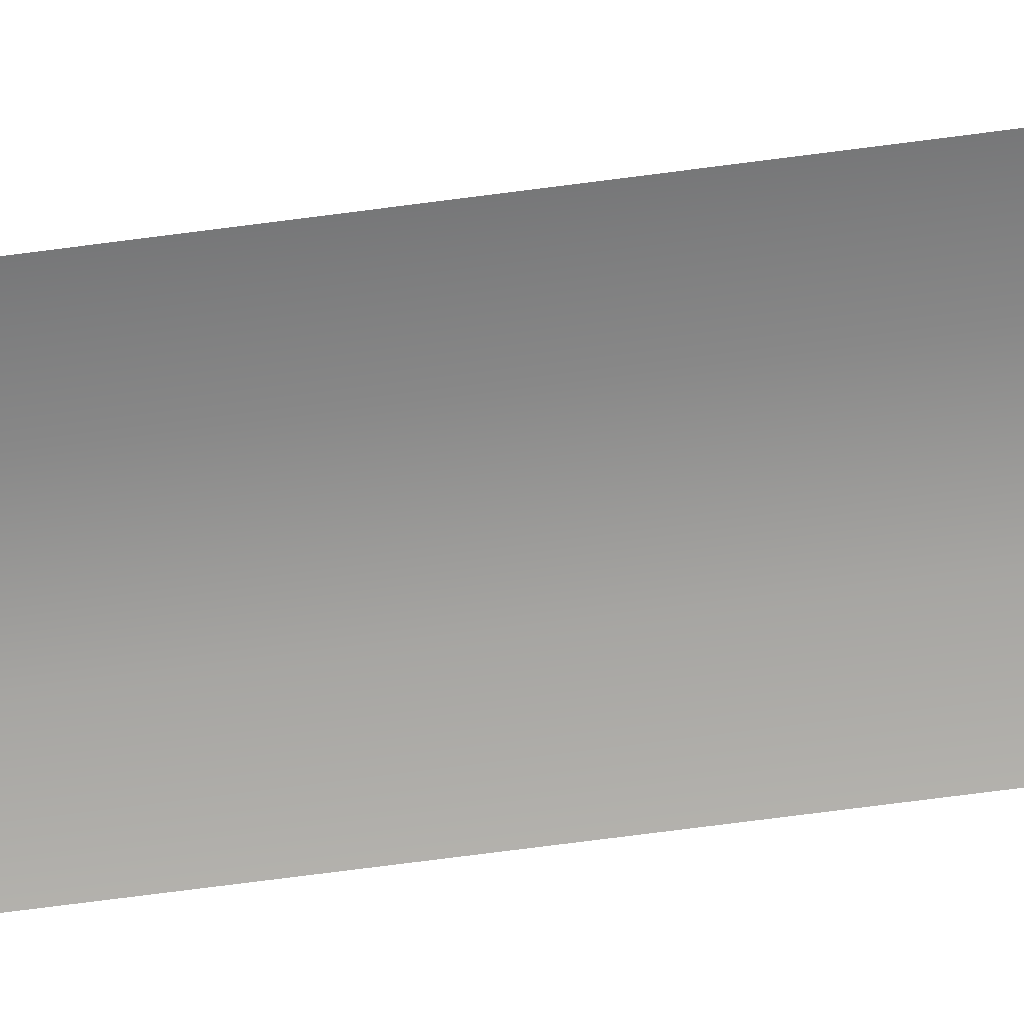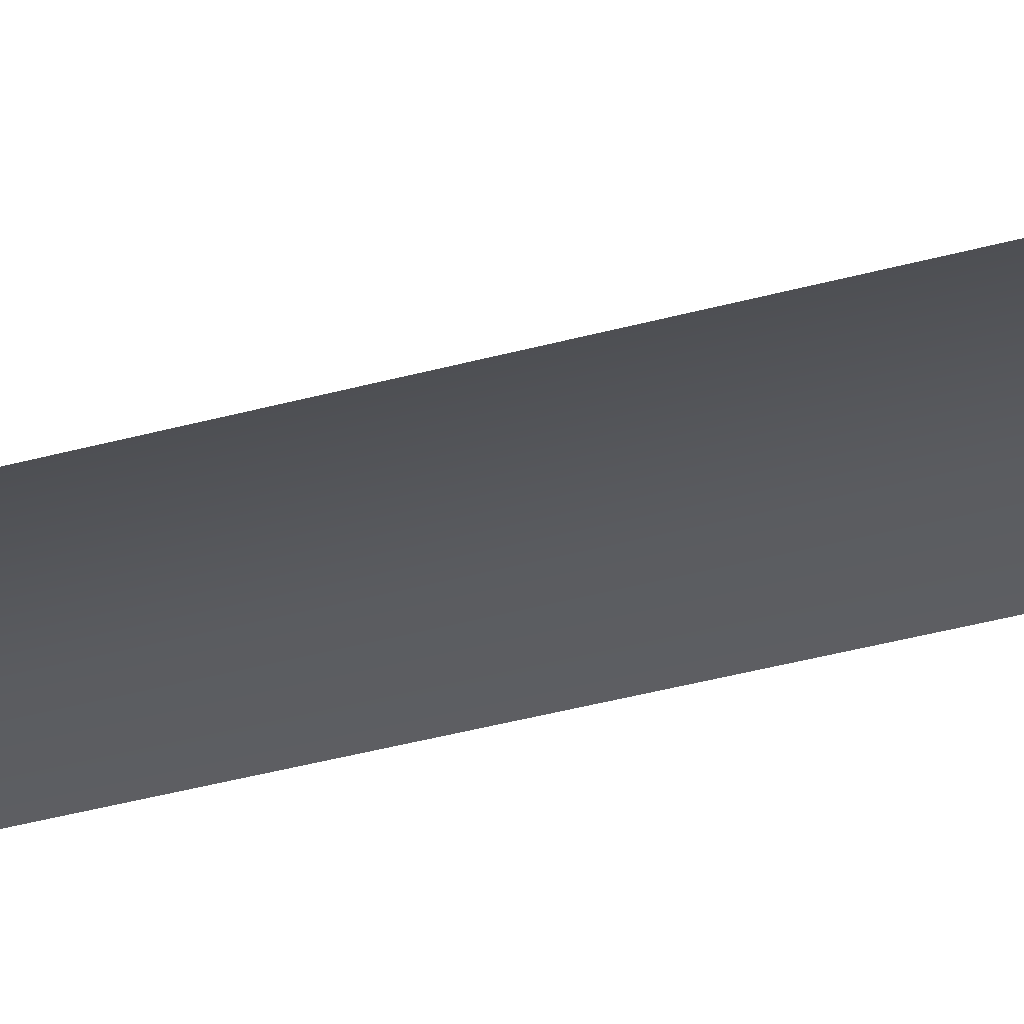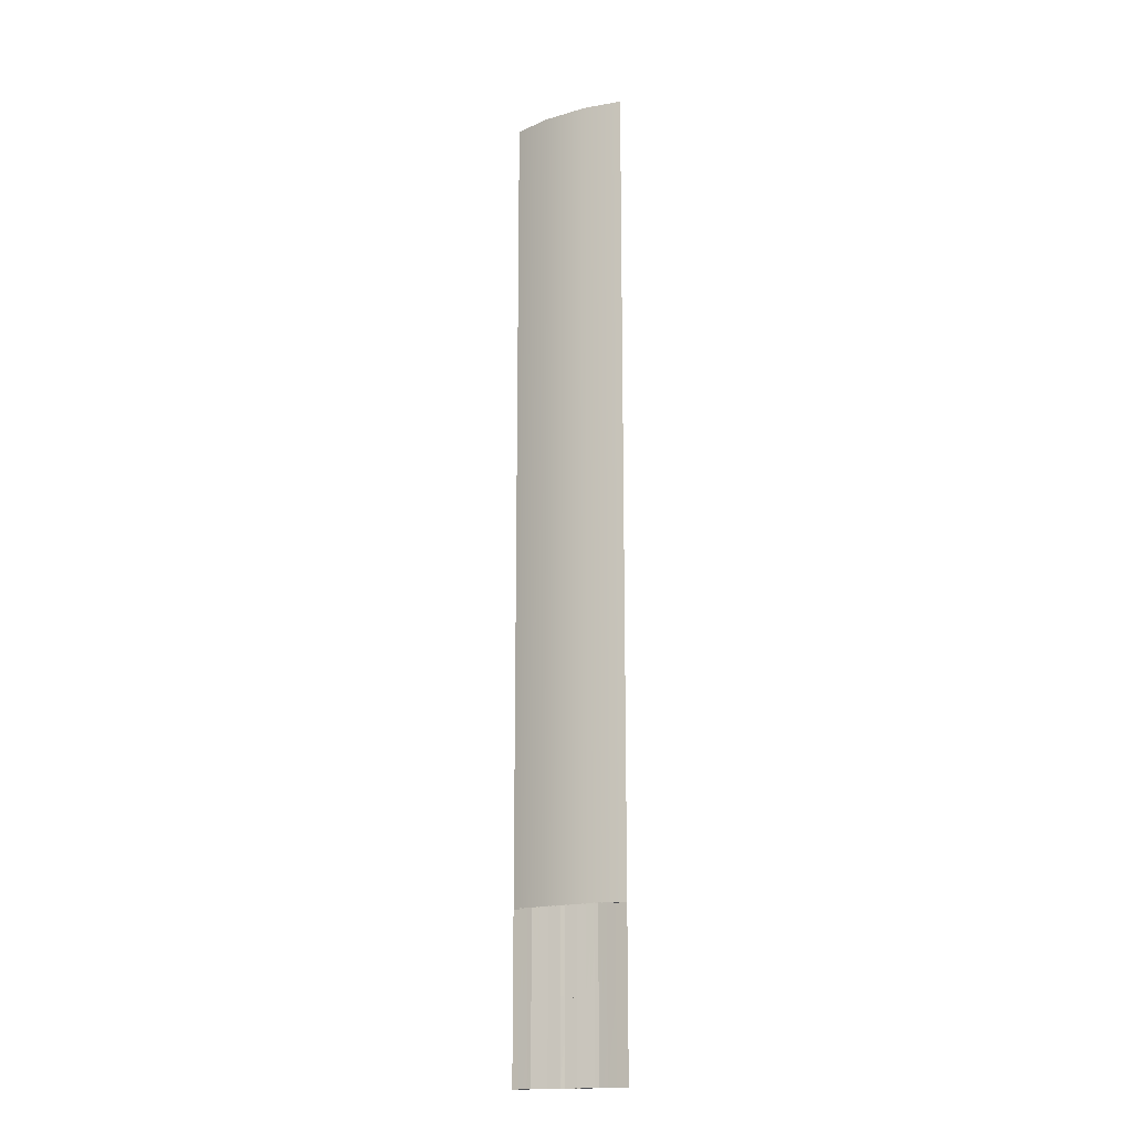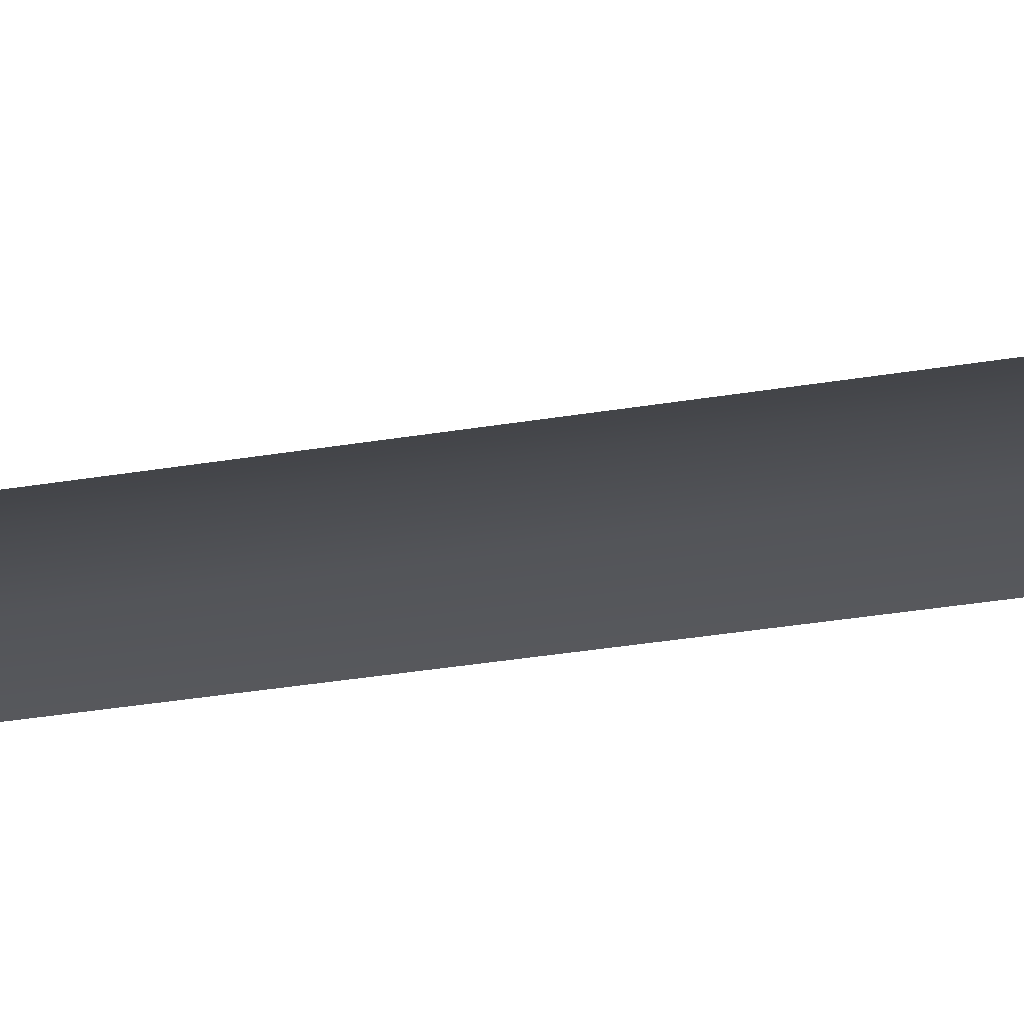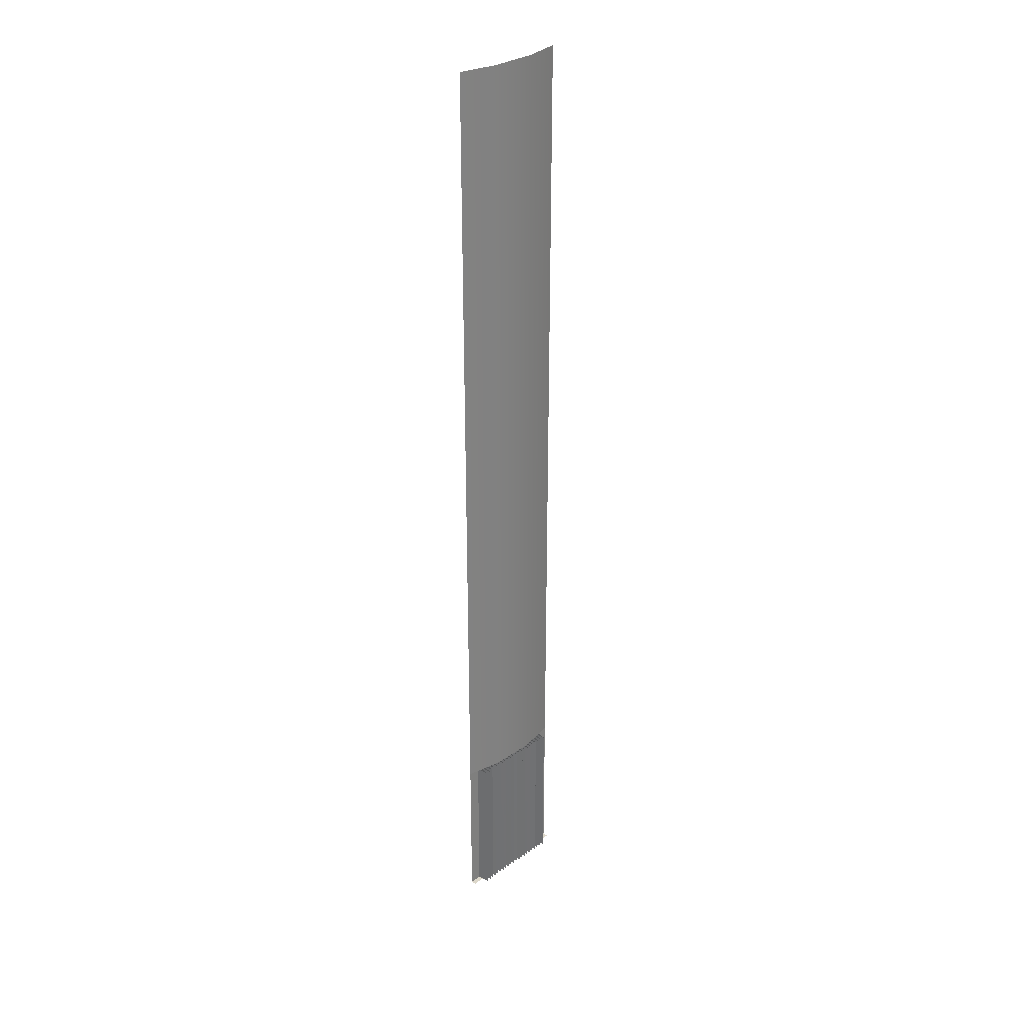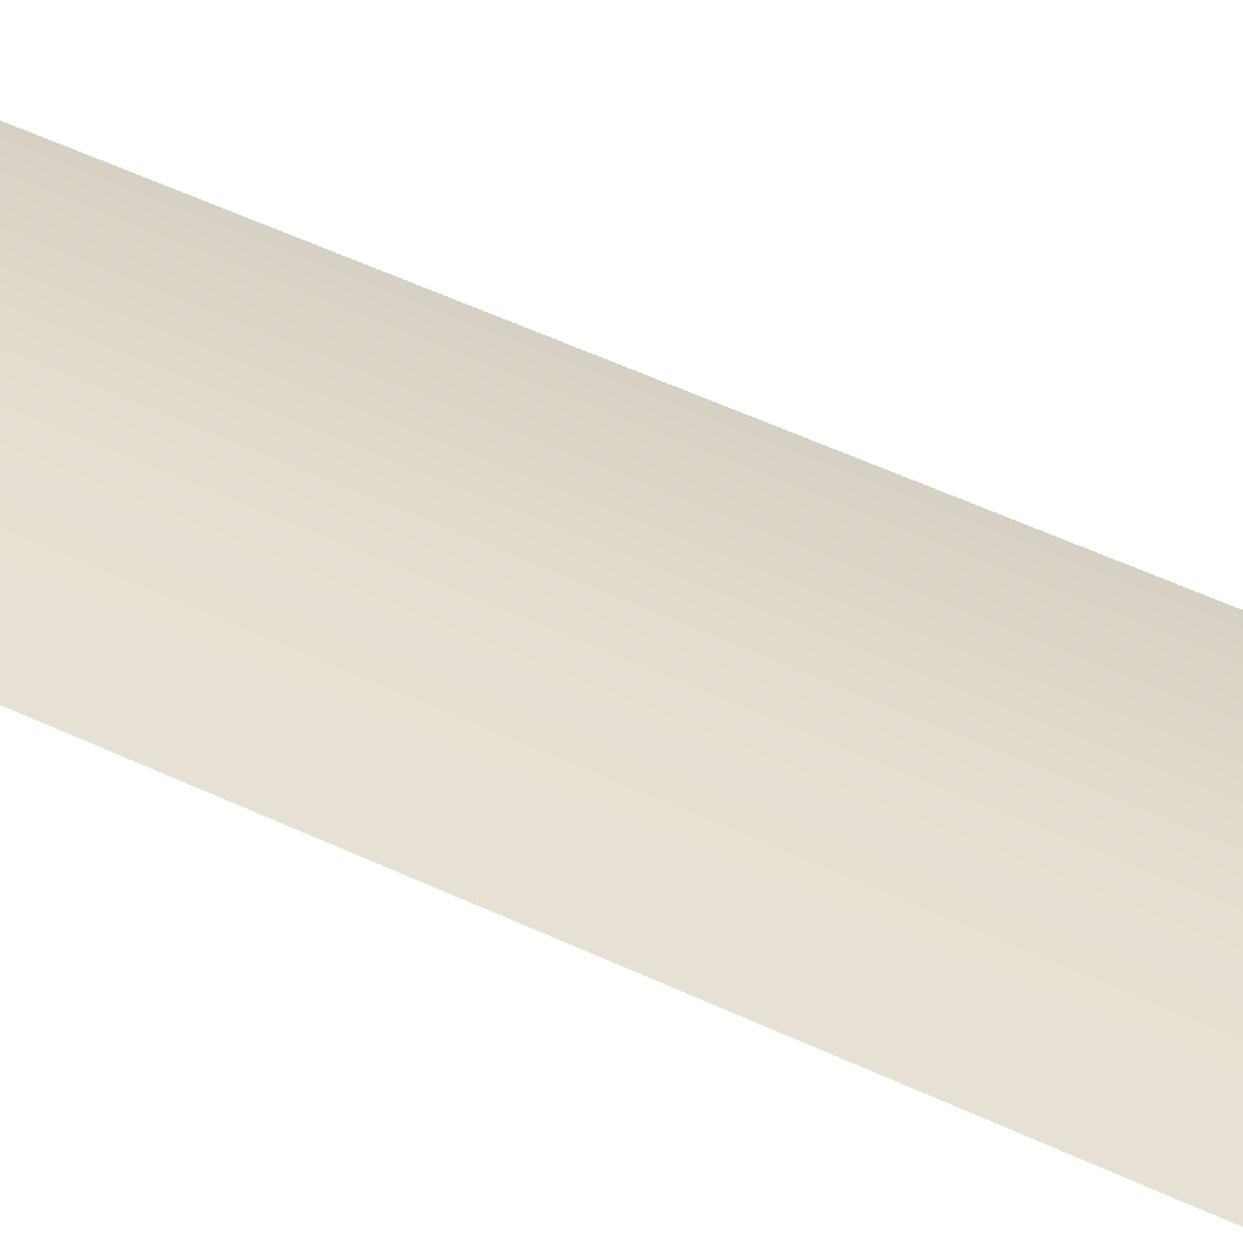
<metadata>
{"format":"obj","ext":"obj","renderer":"f3d","projection":"perspective","resolution":1024,"background":"white","views":[{"elev":-68.3,"azim":-82.4,"up":"+Y"},{"elev":-28.8,"azim":114.3,"up":"+Y"},{"elev":-16.5,"azim":-149.0,"up":"+Z"},{"elev":-18.4,"azim":-68.1,"up":"+Y"},{"elev":30.7,"azim":135.1,"up":"+Z"},{"elev":35.2,"azim":-54.9,"up":"+Y"}]}
</metadata>
<code>
v  -1.5 0.2 -5.333
v  -1.5 0.2 -0
v  0.0068 0.2 -5.333
v  0.0048 0.2 -0
v  1.5 0.2 -5.333
v  1.5 0.2 -0
v  3.993 -0.3 -5.333
v  3.993 -0.3 -0
v  -1.5 0.2 5.333
v  -4.003 -0.3 5.333
v  -4.003 -0.3 -0
v  -1.5 0.2 26.67
v  -1.5 0.2 32
v  -0.005 0.2 26.67
v  -0.007 0.2 32
v  -1.5 0.2 21.33
v  -0.003 0.2 21.33
v  -1.5 0.2 16
v  -0.001 0.2 16
v  -1.5 0.2 10.67
v  0.0008 0.2 10.67
v  0.0028 0.2 5.333
v  0.0126 0.2 -21.33
v  -1.5 0.2 -21.33
v  0.0106 0.2 -16
v  -1.5 0.2 -16
v  0.0088 0.2 -10.67
v  -1.5 0.2 -10.67
v  1.5 0.2 26.67
v  1.5 0.2 32
v  3.993 -0.3 26.67
v  3.993 -0.3 32
v  1.5 0.2 21.33
v  3.993 -0.3 21.33
v  1.5 0.2 16
v  3.993 -0.3 16
v  1.5 0.2 10.67
v  3.993 -0.3 10.67
v  1.5 0.2 5.333
v  3.993 -0.3 5.333
v  3.993 -0.3 -16
v  3.993 -0.3 -21.33
v  1.5 0.2 -16
v  1.5 0.2 -21.33
v  3.993 -0.3 -10.67
v  1.5 0.2 -10.67
v  -4.003 -0.3 -16
v  -4.004 -0.3 -21.33
v  -4.003 -0.3 -10.67
v  -4.003 -0.3 -5.333
v  -4.003 -0.3 26.67
v  -4.003 -0.3 32
v  -4.003 -0.3 21.33
v  -4.003 -0.3 16
v  -4.003 -0.3 10.67
v  -1.317 0.5 -26.67
v  -1.171 -0.3 -26.67
v  -1.172 -0.3 -32
v  -1.317 0.5 -32
v  -0.4622 0.5 -32
v  -0.6042 -0.3 -32
v  -0.6027 -0.3 -26.67
v  -0.4614 0.5 -26.67
v  -1.902 0.5 -32
v  -2.05 -0.3 -32
v  -2.049 -0.3 -26.67
v  -1.903 0.5 -26.67
v  -2.195 0.5 -32
v  -2.337 -0.3 -32
v  -2.335 -0.3 -26.67
v  -2.194 0.5 -26.67
v  -0.1853 0.4841 -32
v  -0.3233 -0.3 -32
v  -0.3217 -0.3 -26.67
v  -0.1805 0.5 -26.67
v  -1.023 0.5 -26.67
v  -0.8836 -0.3 -26.67
v  -0.8852 -0.3 -32
v  -1.024 0.5 -32
v  -0.7424 0.5 -26.67
v  -0.7431 0.5 -32
v  -1.611 0.5 -26.67
v  -1.465 -0.3 -26.67
v  -1.465 -0.3 -32
v  -1.609 0.5 -32
v  -1.757 -0.3 -32
v  -1.758 -0.3 -26.67
v  0.1765 0.4841 -32
v  -0.0049 -0.3003 -32
v  -0.0034 -0.3003 -26.67
v  0.1708 0.5 -26.67
v  1.307 0.5 -26.67
v  1.306 0.5 -32
v  1.158 -0.3 -32
v  1.159 -0.3 -26.67
v  0.4517 0.5 -32
v  0.451 0.5 -26.67
v  0.5907 -0.3 -26.67
v  0.5907 -0.3 -32
v  1.891 0.5 -32
v  1.892 0.5 -26.67
v  2.037 -0.3 -26.67
v  2.036 -0.3 -32
v  2.184 0.5 -32
v  2.183 0.5 -26.67
v  2.323 -0.3 -26.67
v  2.323 -0.3 -32
v  0.3097 -0.3 -26.67
v  0.3097 -0.3 -32
v  1.013 0.5 -26.67
v  1.014 0.5 -32
v  0.8716 -0.3 -32
v  0.8716 -0.3 -26.67
v  0.7327 0.5 -32
v  0.7319 0.5 -26.67
v  1.601 0.5 -26.67
v  1.599 0.5 -32
v  1.451 -0.3 -32
v  1.453 -0.3 -26.67
v  1.746 -0.3 -26.67
v  1.744 -0.3 -32
v  -1.318 0.5 -21.33
v  -1.17 -0.3 -21.33
v  -0.6011 -0.3 -21.33
v  -0.4607 0.5 -21.33
v  -2.048 -0.3 -21.33
v  -1.903 0.5 -21.33
v  -2.334 -0.3 -21.33
v  -2.193 0.5 -21.33
v  -0.3202 -0.3 -21.33
v  -0.1798 0.5 -21.33
v  -1.022 0.5 -21.33
v  -0.882 -0.3 -21.33
v  -0.7416 0.5 -21.33
v  -1.613 0.5 -21.33
v  -1.466 -0.3 -21.33
v  -1.758 -0.3 -21.33
v  -0.0039 -0.3002 -21.33
v  0.1708 0.5 -21.33
v  1.308 0.5 -21.33
v  1.16 -0.3 -21.33
v  0.4502 0.5 -21.33
v  0.5907 -0.3 -21.33
v  1.893 0.5 -21.33
v  2.038 -0.3 -21.33
v  2.183 0.5 -21.33
v  2.323 -0.3 -21.33
v  0.3097 -0.3 -21.33
v  1.012 0.5 -21.33
v  0.8716 -0.3 -21.33
v  0.7311 0.5 -21.33
v  1.603 0.5 -21.33
v  1.455 -0.3 -21.33
v  1.748 -0.3 -21.33
v  -1.006 -0.3 -21.33
v  -1.006 -0.3 -26.67
v  -4.006 -0.3 -26.67
v  -0.0025 -0.3002 -21.33
v  -0.0065 -0.3 -26.67
v  0.9933 -0.3 -21.33
v  0.9933 -0.3 -26.67
v  3.993 -0.3 -26.67
v  -1.006 -0.3 -32
v  -4.006 -0.3 -32
v  -0.0065 -0.3 -32
v  0.9933 -0.3 -32
v  3.993 -0.3 -32
v  0.5906 -0.3 -21.33
v  -0.6006 -0.3 -21.33
v  -3.471 -0.3 -21.33
v  -2.94 -0.3 -21.33
v  -2.408 -0.3 -21.33
v  -1.868 -0.3 -21.33
v  -1.32 -0.3 -21.33
v  -0.7666 -0.3 -21.33
v  -2.208 -0.3 -21.33
v  -1.663 -0.3 -21.33
v  -1.132 -0.3 -21.33
v  1.122 -0.3 -21.33
v  1.653 -0.3 -21.33
v  2.198 -0.3 -21.33
v  0.7566 -0.3 -21.33
v  1.31 -0.3 -21.33
v  1.858 -0.3 -21.33
v  2.398 -0.3 -21.33
v  2.93 -0.3 -21.33
v  3.461 -0.3 -21.33
v  3.993 0.05 -32
v  -4.006 0.05 -32
v  -2.774 0.5 -32
v  -2.922 -0.3 -32
v  -2.921 -0.3 -26.67
v  -2.775 0.5 -26.67
v  -3.067 0.5 -32
v  -3.209 -0.3 -32
v  -3.207 -0.3 -26.67
v  -3.066 0.5 -26.67
v  -2.483 0.5 -26.67
v  -2.337 -0.3 -26.67
v  -2.482 0.5 -32
v  -2.629 -0.3 -32
v  -2.63 -0.3 -26.67
v  -2.92 -0.3 -21.33
v  -2.775 0.5 -21.33
v  -3.206 -0.3 -21.33
v  -3.065 0.5 -21.33
v  -2.486 0.5 -21.33
v  -2.338 -0.3 -21.33
v  -2.63 -0.3 -21.33
v  2.758 0.5 -32
v  2.61 -0.3 -32
v  2.611 -0.3 -26.67
v  2.757 0.5 -26.67
v  2.465 0.5 -32
v  2.325 -0.3 -26.67
v  2.466 0.5 -26.67
v  3.049 0.5 -26.67
v  3.195 -0.3 -26.67
v  3.195 -0.3 -32
v  3.051 0.5 -32
v  2.903 -0.3 -32
v  2.902 -0.3 -26.67
v  2.612 -0.3 -21.33
v  2.757 0.5 -21.33
v  2.326 -0.3 -21.33
v  2.467 0.5 -21.33
v  3.046 0.5 -21.33
v  3.194 -0.3 -21.33
v  2.902 -0.3 -21.33
g Level_Crossing_Pavement001
f 1 2 3
f 4 3 2
f 5 6 7
f 8 7 6
f 9 2 10
f 11 10 2
f 12 13 14
f 15 14 13
f 16 12 17
f 14 17 12
f 18 16 19
f 17 19 16
f 20 18 21
f 19 21 18
f 9 20 22
f 21 22 20
f 2 9 4
f 22 4 9
f 23 24 25
f 26 25 24
f 25 26 27
f 28 27 26
f 27 28 3
f 1 3 28
f 29 30 31
f 32 31 30
f 33 29 34
f 31 34 29
f 35 33 36
f 34 36 33
f 37 35 38
f 36 38 35
f 39 37 40
f 38 40 37
f 6 39 8
f 40 8 39
f 41 42 43
f 44 43 42
f 45 41 46
f 43 46 41
f 7 45 5
f 46 5 45
f 26 24 47
f 48 47 24
f 28 26 49
f 47 49 26
f 1 28 50
f 49 50 28
f 2 1 11
f 50 11 1
f 51 52 12
f 13 12 52
f 53 51 16
f 12 16 51
f 54 53 18
f 16 18 53
f 55 54 20
f 18 20 54
f 10 55 9
f 20 9 55
f 15 30 14
f 29 14 30
f 14 29 17
f 33 17 29
f 17 33 19
f 35 19 33
f 19 35 21
f 37 21 35
f 21 37 22
f 39 22 37
f 22 39 4
f 6 4 39
f 4 6 3
f 5 3 6
f 3 5 27
f 46 27 5
f 27 46 25
f 43 25 46
f 25 43 23
f 44 23 43
f 56 57 58
f 58 59 56
f 60 61 62
f 62 63 60
f 64 65 66
f 66 67 64
f 68 69 70
f 70 71 68
f 72 73 74
f 74 75 72
f 73 60 63
f 63 74 73
f 76 77 78
f 78 79 76
f 77 80 81
f 81 78 77
f 80 62 61
f 61 81 80
f 82 83 84
f 84 85 82
f 83 56 59
f 59 84 83
f 79 58 57
f 57 76 79
f 85 86 87
f 87 82 85
f 86 64 67
f 67 87 86
f 71 66 65
f 65 68 71
f 88 89 90
f 90 91 88
f 89 72 75
f 75 90 89
f 92 93 94
f 94 95 92
f 96 97 98
f 98 99 96
f 100 101 102
f 102 103 100
f 104 105 106
f 106 107 104
f 88 91 108
f 108 109 88
f 109 108 97
f 97 96 109
f 110 111 112
f 112 113 110
f 113 112 114
f 114 115 113
f 115 114 99
f 99 98 115
f 116 117 118
f 118 119 116
f 119 118 93
f 93 92 119
f 111 110 95
f 95 94 111
f 117 116 120
f 120 121 117
f 121 120 101
f 101 100 121
f 105 104 103
f 103 102 105
f 122 123 57
f 57 56 122
f 63 62 124
f 124 125 63
f 67 66 126
f 126 127 67
f 71 70 128
f 128 129 71
f 75 74 130
f 130 131 75
f 74 63 125
f 125 130 74
f 132 133 77
f 77 76 132
f 133 134 80
f 80 77 133
f 134 124 62
f 62 80 134
f 135 136 83
f 83 82 135
f 136 122 56
f 56 83 136
f 76 57 123
f 123 132 76
f 82 87 137
f 137 135 82
f 87 67 127
f 127 137 87
f 129 126 66
f 66 71 129
f 91 90 138
f 138 139 91
f 90 75 131
f 131 138 90
f 140 92 95
f 95 141 140
f 97 142 143
f 143 98 97
f 101 144 145
f 145 102 101
f 105 146 147
f 147 106 105
f 91 139 148
f 148 108 91
f 108 148 142
f 142 97 108
f 149 110 113
f 113 150 149
f 150 113 115
f 115 151 150
f 151 115 98
f 98 143 151
f 152 116 119
f 119 153 152
f 153 119 92
f 92 140 153
f 110 149 141
f 141 95 110
f 116 152 154
f 154 120 116
f 120 154 144
f 144 101 120
f 146 105 102
f 102 145 146
f 48 155 156
f 156 157 48
f 155 158 159
f 159 156 155
f 158 160 161
f 161 159 158
f 160 42 162
f 162 161 160
f 157 156 163
f 163 164 157
f 156 159 165
f 165 163 156
f 159 161 166
f 166 165 159
f 161 162 167
f 167 166 161
f 168 158 169
f 170 48 24
f 171 170 24
f 172 171 24
f 173 172 24
f 174 173 24
f 175 174 24
f 176 175 24
f 177 176 24
f 178 177 24
f 169 178 24
f 168 169 24
f 179 168 24
f 180 179 24
f 181 180 24
f 182 181 24
f 183 182 24
f 184 183 24
f 185 184 24
f 186 185 24
f 187 186 24
f 42 187 24
f 42 24 23
f 42 23 44
f 167 188 189
f 189 164 167
f 190 191 192
f 192 193 190
f 194 195 196
f 196 197 194
f 198 199 69
f 69 200 198
f 200 201 202
f 202 198 200
f 201 190 193
f 193 202 201
f 197 192 191
f 191 194 197
f 193 192 203
f 203 204 193
f 197 196 205
f 205 206 197
f 207 208 199
f 199 198 207
f 198 202 209
f 209 207 198
f 202 193 204
f 204 209 202
f 206 203 192
f 192 197 206
f 210 211 212
f 212 213 210
f 214 107 215
f 215 216 214
f 217 218 219
f 219 220 217
f 220 221 222
f 222 217 220
f 221 210 213
f 213 222 221
f 216 212 211
f 211 214 216
f 213 212 223
f 223 224 213
f 216 215 225
f 225 226 216
f 227 228 218
f 218 217 227
f 217 222 229
f 229 227 217
f 222 213 224
f 224 229 222
f 226 223 212
f 212 216 226

</code>
